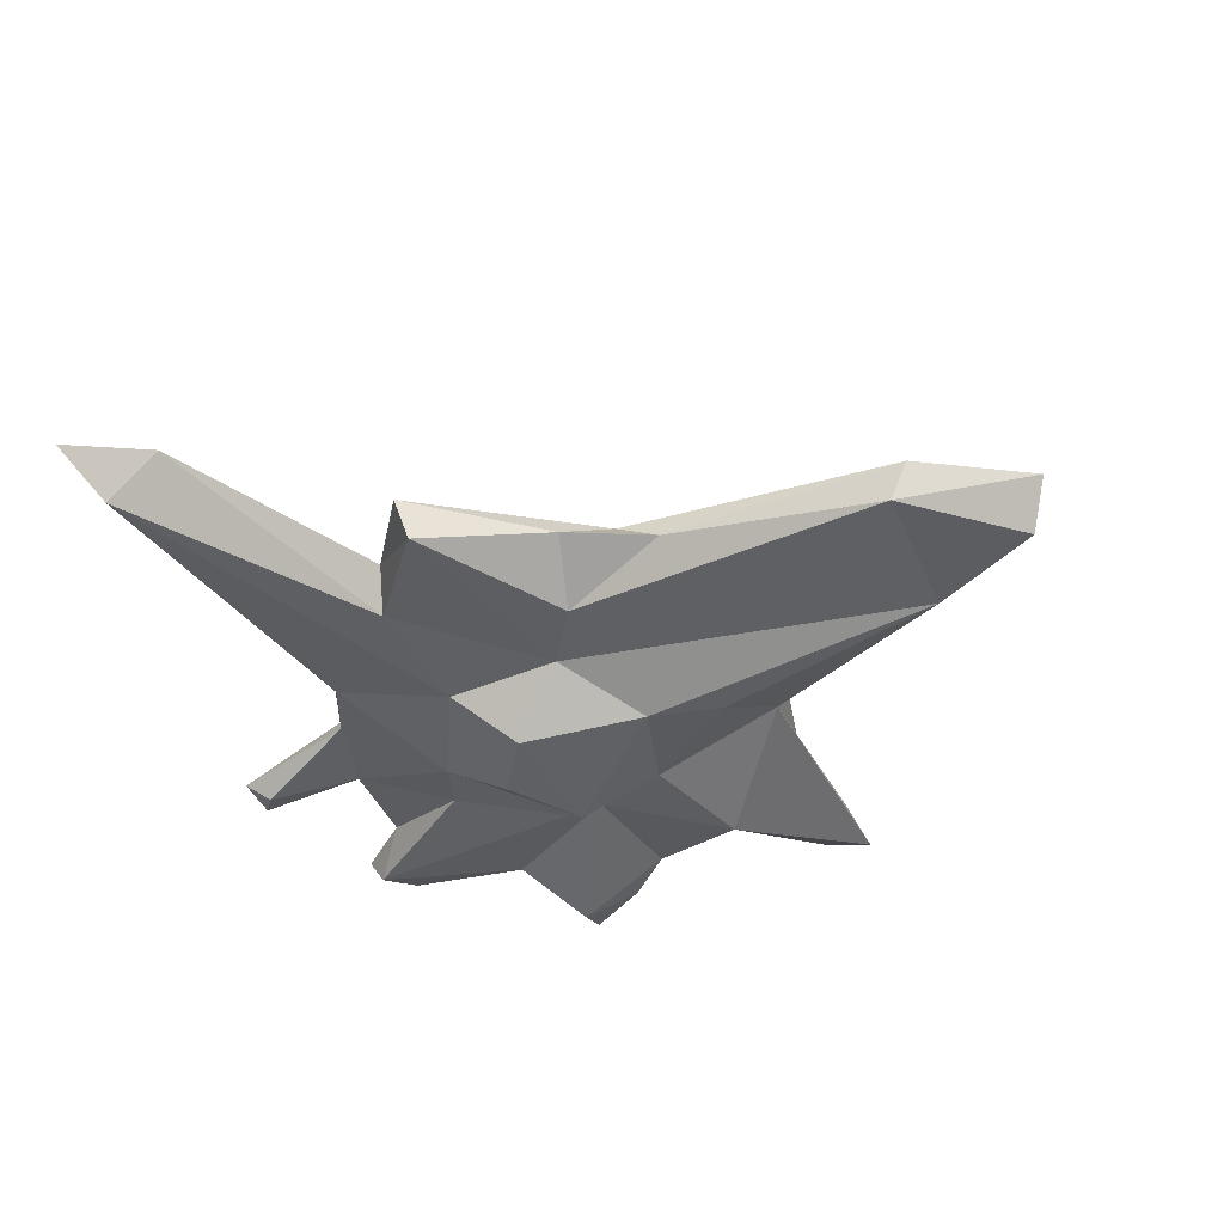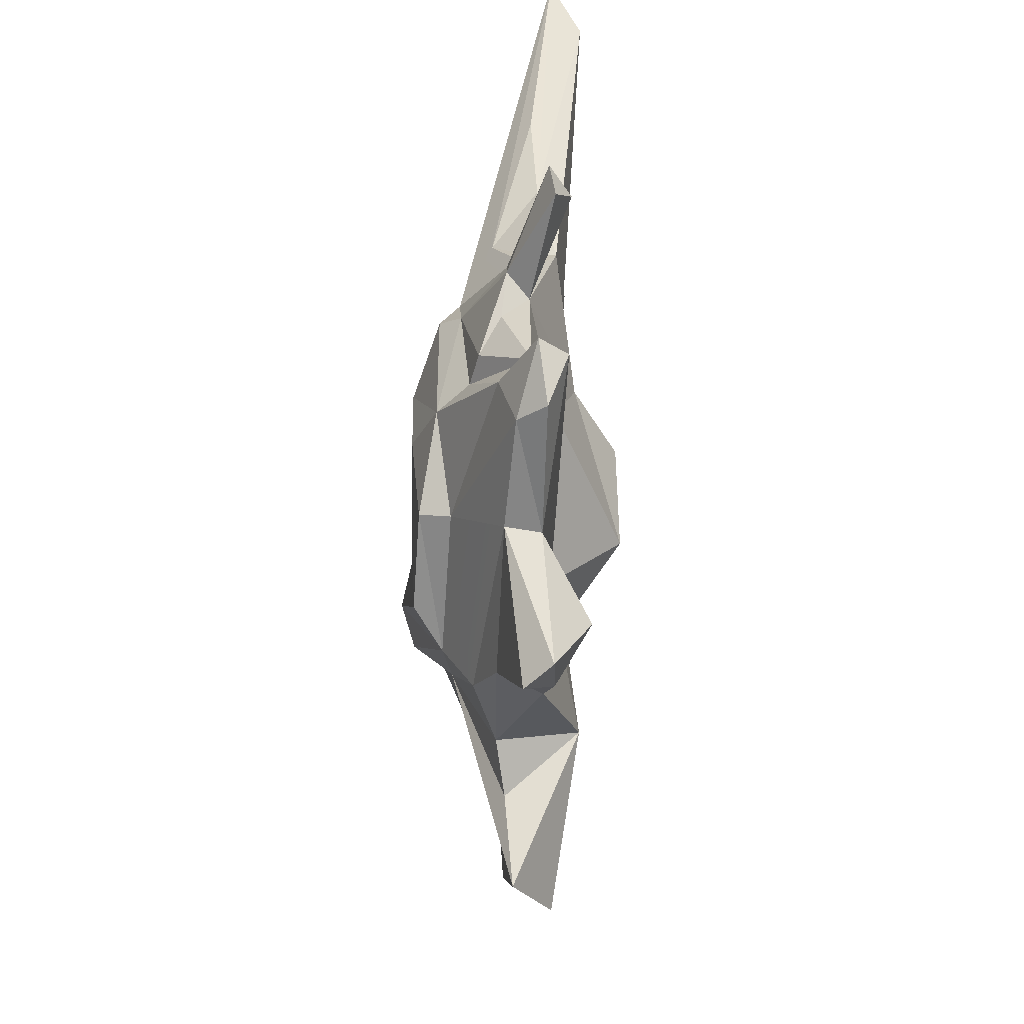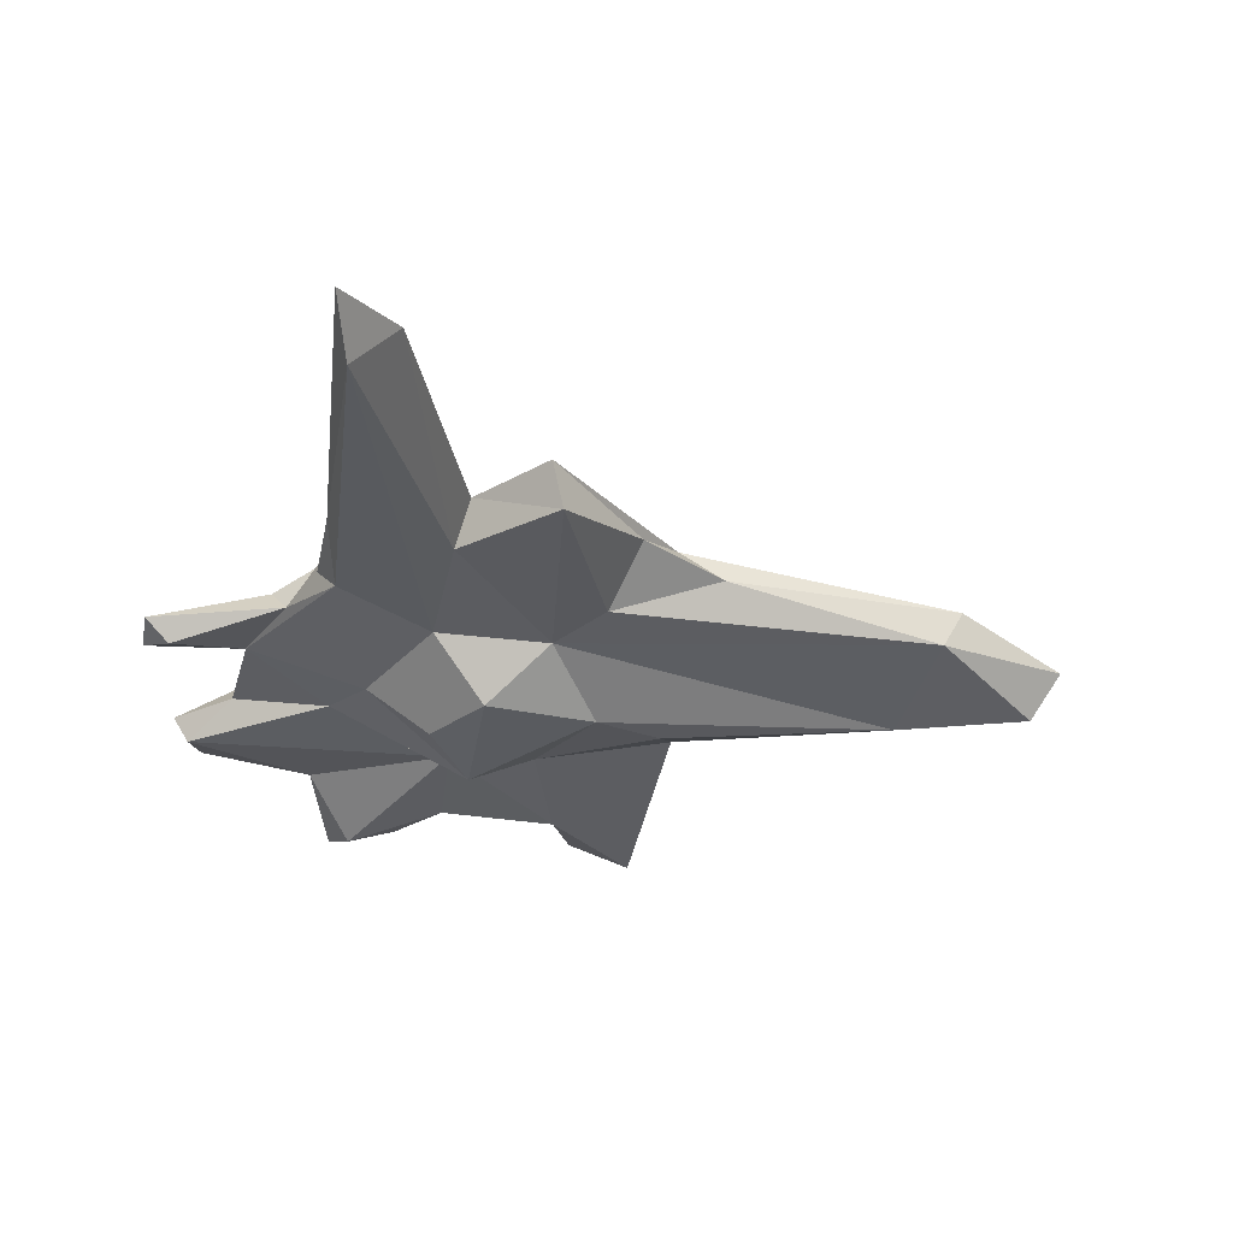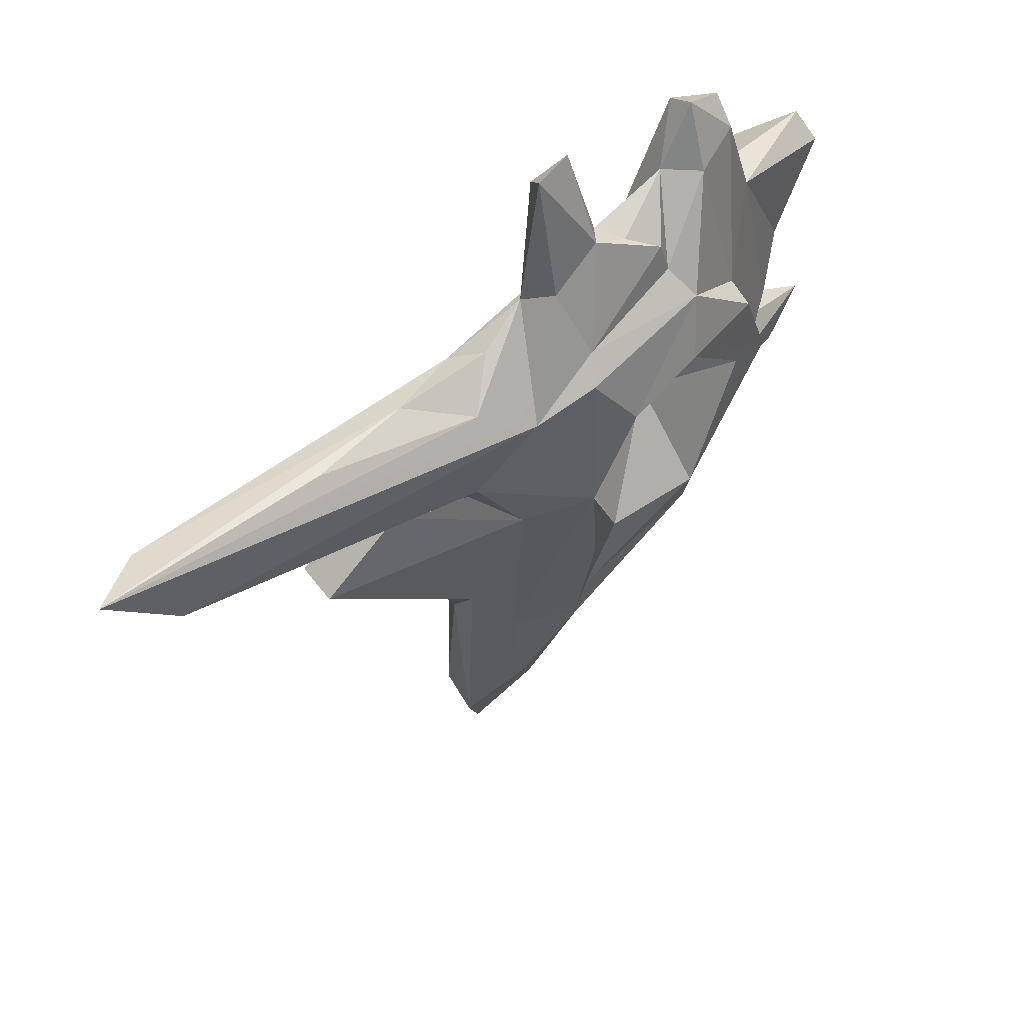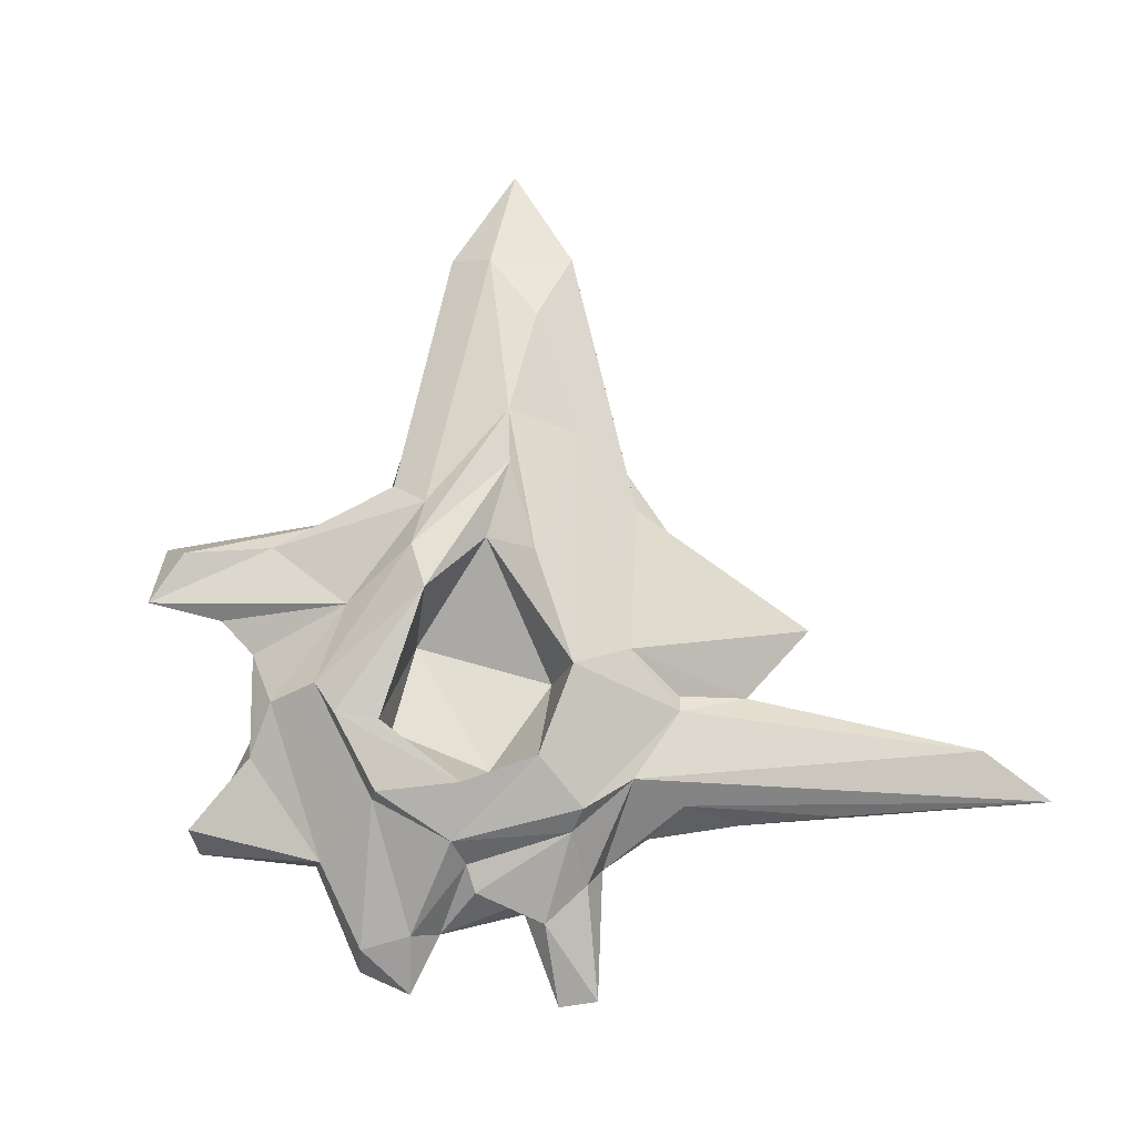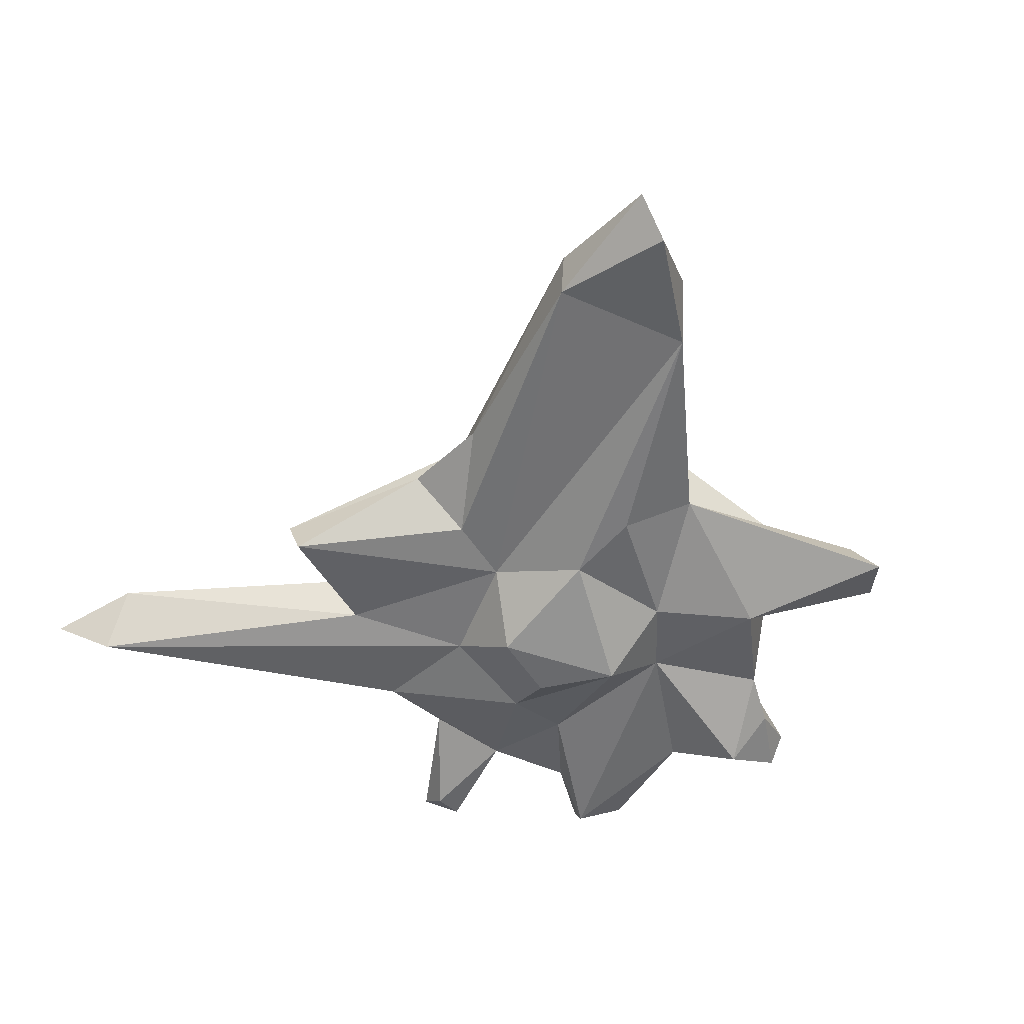
<metadata>
{"format":"obj","ext":"obj","renderer":"f3d","projection":"perspective","resolution":1024,"background":"white","views":[{"elev":-40.7,"azim":113.7,"up":"+Y"},{"elev":40.0,"azim":-89.0,"up":"+Z"},{"elev":-34.2,"azim":75.5,"up":"+Y"},{"elev":60.3,"azim":135.2,"up":"+Z"},{"elev":78.0,"azim":-12.3,"up":"+Y"},{"elev":-53.5,"azim":157.5,"up":"+Y"}]}
</metadata>
<code>
o Sphere.002_Sphere.004
v 0.1559 0.3875 1.798
v -0.2776 0.5143 1.952
v -0.4049 0.3576 2.094
v -1.325 0.492 1.979
v -1.251 0.2716 2.157
v -0.3626 0.04029 2.493
v 1.699 -0.09912 2.381
v 0.9224 -0.1566 2.279
v 3.412 -0.2391 2.621
v 2.978 -0.4728 2.461
v -1.857 0.3852 1.519
v -1.809 0.5994 1.492
v 2.941 -0.06778 2.122
v 0.6321 0.275 1.341
v 0.51 0.163 2.065
v 0.1829 -0.08968 2.236
v 0.3452 -0.2987 2.118
v -0.01818 -0.3271 1.342
v -1.009 0.06419 2.541
v -1.227 0.21 2.382
v -1.574 -0.144 2.611
v -0.2177 -0.1569 2.393
v -1.792 0.06903 2.588
v -0.7821 -0.2861 3.356
v -0.5457 -0.3923 3.184
v -0.4717 -0.2418 3.38
v -0.7515 0.03349 2.719
v -0.8924 -0.1201 2.601
v 1.807 -0.02571 0.8886
v 0.9254 0.07955 0.00976
v 0.6559 0.2163 -0.3224
v -2.202 -0.0531 2.602
v -1.898 -0.1861 3.017
v -2.254 -0.2506 2.757
v -1.902 -0.3796 2.894
v -1.24 -0.3029 1.908
v -2.373 0.01979 1.873
v -3.324 -0.3086 1.573
v -2.429 -0.2239 1.875
v -3.354 -0.1155 1.386
v -2.731 -0.2401 0.7437
v -3.005 -0.3143 1.078
v -2.754 0.0641 0.9512
v 0.3149 0.3267 -1.019
v 0.2169 0.3075 -2.071
v -0.1782 0.5131 -1.278
v -1.752 0.4053 -0.02619
v -2.774 0.01379 -0.1852
v -2.575 0.07536 0.1513
v -2.495 0.228 0.5803
v -2.851 -0.5465 1.478
v -1.785 -0.2787 0.874
v -0.04774 0.1427 -2.664
v 0.6643 0.0176 -0.6739
v 0.4376 -0.2449 0.1519
v 0.6098 0.08662 -2.535
v 0.5695 -0.2002 -2.38
v -1.2 0.3099 -0.9025
v -1.334 -0.1525 -0.8147
v -2.258 0.07557 -0.6716
v -3.332 -0.05177 -0.4717
v -2.966 0.02192 -0.7957
v -3.135 -0.3121 -0.9309
v -0.1188 0.7064 0.8607
v -0.2174 0.6595 -0.08873
v -0.5684 0.5358 -0.2901
v -0.3039 0.08109 0.8947
v -0.5318 0.6971 1.495
v -0.9309 0.2227 1.487
v -1.154 0.6732 1.571
v -1.668 0.6631 0.959
v -1.998 0.6423 0.8316
v -1.612 0.2995 1.029
v -1.116 0.79 0.04575
v -1.293 0.08927 0.3763
v -0.2601 0.5446 -0.8465
v -1.15 0.7076 -0.3286
v 0.3156 -0.1247 -3.418
v -2.261 -0.4913 -0.08136
v 0.9809 -0.2932 1.389
v -0.01539 -0.2773 0.4546
v 1.189 0.01718 1.322
v 1.734 -0.3749 0.7884
v -0.5203 -0.2872 -2.373
v -0.7282 -0.4341 1.707
v -0.3526 -0.06898 -2.781
v -0.6077 -0.5272 -0.02854
v -0.8143 -0.4633 -0.5825
v 0.06493 -0.4213 -3.246
v -1.281 -0.7659 0.8026
v -0.761 -0.7295 1.207
v -0.3008 -0.713 0.8895
v -1.498 -0.3752 0.2483
v -0.9775 0.5074 -0.6845
v 0.3507 0.447 0.8036
v -2.111 0.4489 0.5387
v 0.6575 0.2059 1.217
f 1 2 3
f 3 4 5
f 6 1 3
f 2 4 3
f 7 8 9
f 9 8 10
f 11 4 12
f 1 13 14
f 15 16 8
f 1 9 13
f 17 18 10
f 9 15 7
f 19 20 21
f 8 7 15
f 17 8 16
f 22 17 16
f 21 5 23
f 15 22 16
f 24 25 26
f 27 24 26
f 25 24 28
f 27 28 24
f 27 26 6
f 22 6 26
f 26 25 22
f 19 21 28
f 29 30 31
f 20 19 27
f 32 23 11
f 33 34 35
f 35 36 21
f 19 28 27
f 32 34 33
f 33 23 32
f 37 38 39
f 37 40 38
f 41 42 43
f 44 45 46
f 32 37 39
f 47 48 49
f 22 25 28
f 34 32 39
f 34 39 35
f 49 41 43
f 49 43 50
f 40 42 38
f 42 41 51
f 35 39 52
f 40 43 42
f 20 27 3
f 50 43 37
f 31 45 44
f 46 45 53
f 54 30 55
f 31 30 54
f 56 31 54
f 56 45 31
f 54 57 56
f 58 59 60
f 61 47 60
f 61 60 62
f 63 61 62
f 64 44 65
f 64 65 66
f 67 68 64
f 2 64 68
f 4 2 68
f 68 69 70
f 70 71 72
f 71 70 73
f 72 71 74
f 74 71 75
f 46 76 65
f 46 77 76
f 23 4 11
f 4 23 5
f 9 10 13
f 72 12 70
f 57 78 56
f 51 39 38
f 43 40 37
f 37 11 50
f 79 49 48
f 80 18 81
f 29 82 83
f 82 80 83
f 83 81 55
f 41 52 51
f 59 58 84
f 51 52 39
f 36 35 52
f 79 41 49
f 63 62 59
f 63 59 79
f 18 17 85
f 86 84 58
f 29 83 30
f 41 79 52
f 55 30 83
f 84 87 88
f 78 57 89
f 85 17 28
f 57 55 81
f 80 13 10
f 84 89 57
f 89 86 78
f 88 59 84
f 53 78 86
f 90 91 85
f 92 81 18
f 55 57 54
f 57 81 84
f 61 63 79
f 90 87 92
f 10 18 80
f 85 28 36
f 91 90 92
f 60 59 62
f 22 28 17
f 92 18 91
f 83 80 81
f 38 42 51
f 36 28 21
f 32 11 37
f 84 86 89
f 18 85 91
f 79 59 93
f 79 48 61
f 93 87 90
f 93 59 88
f 90 36 52
f 52 93 90
f 4 68 70
f 36 90 85
f 64 2 14
f 79 93 52
f 58 53 86
f 2 1 14
f 58 94 53
f 87 93 88
f 53 94 46
f 75 67 66
f 92 87 81
f 75 73 69
f 69 73 70
f 87 84 81
f 69 67 75
f 67 69 68
f 9 1 15
f 14 13 82
f 13 80 82
f 31 44 95
f 95 29 31
f 53 56 78
f 56 53 45
f 71 73 75
f 94 77 46
f 64 95 44
f 70 12 4
f 65 44 46
f 94 47 77
f 74 77 96
f 96 72 74
f 96 77 47
f 60 47 94
f 47 49 50
f 96 47 50
f 66 76 74
f 66 67 64
f 50 11 96
f 72 96 12
f 12 96 11
f 47 61 48
f 74 75 66
f 21 20 5
f 1 6 22
f 33 21 23
f 33 35 21
f 76 77 74
f 65 76 66
f 6 3 27
f 10 8 17
f 1 22 15
f 95 14 97
f 64 14 95
f 97 82 95
f 58 60 94
f 95 82 29
f 97 14 82
f 3 5 20

</code>
